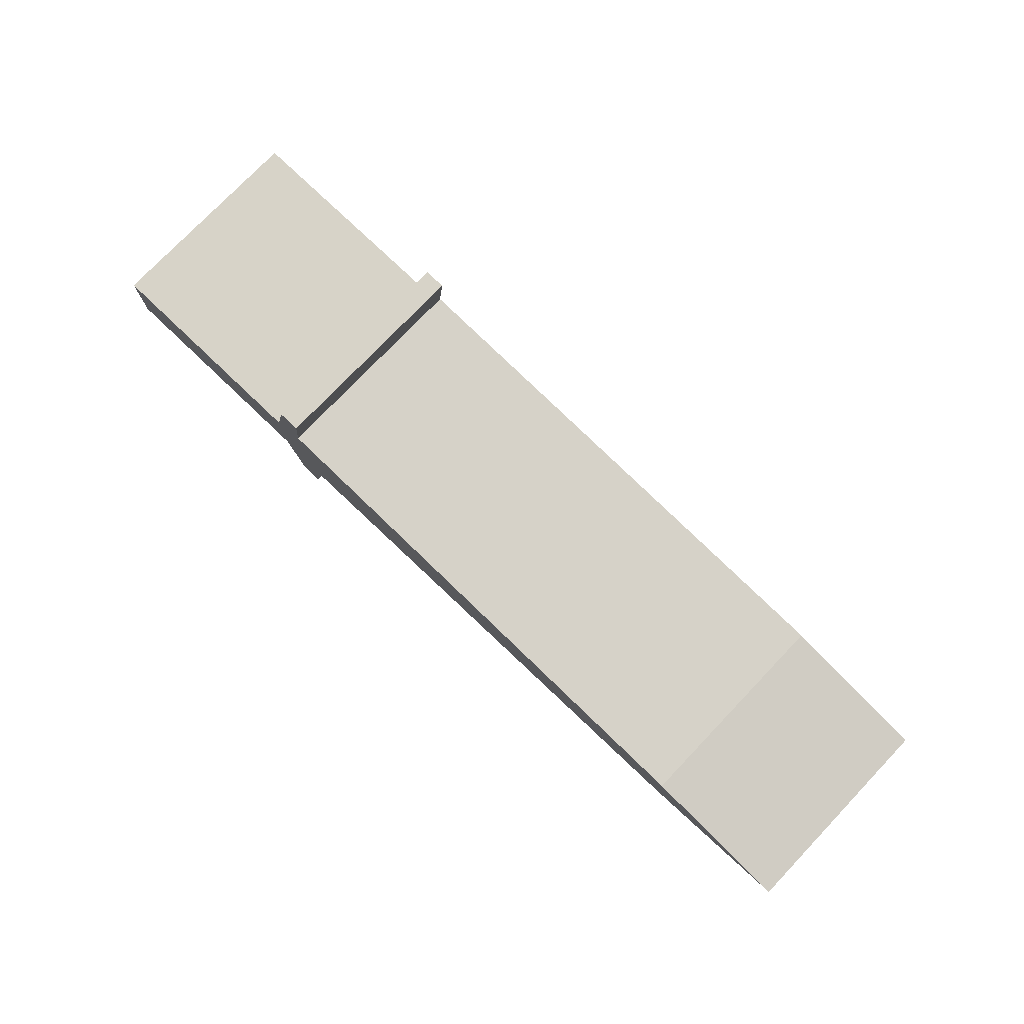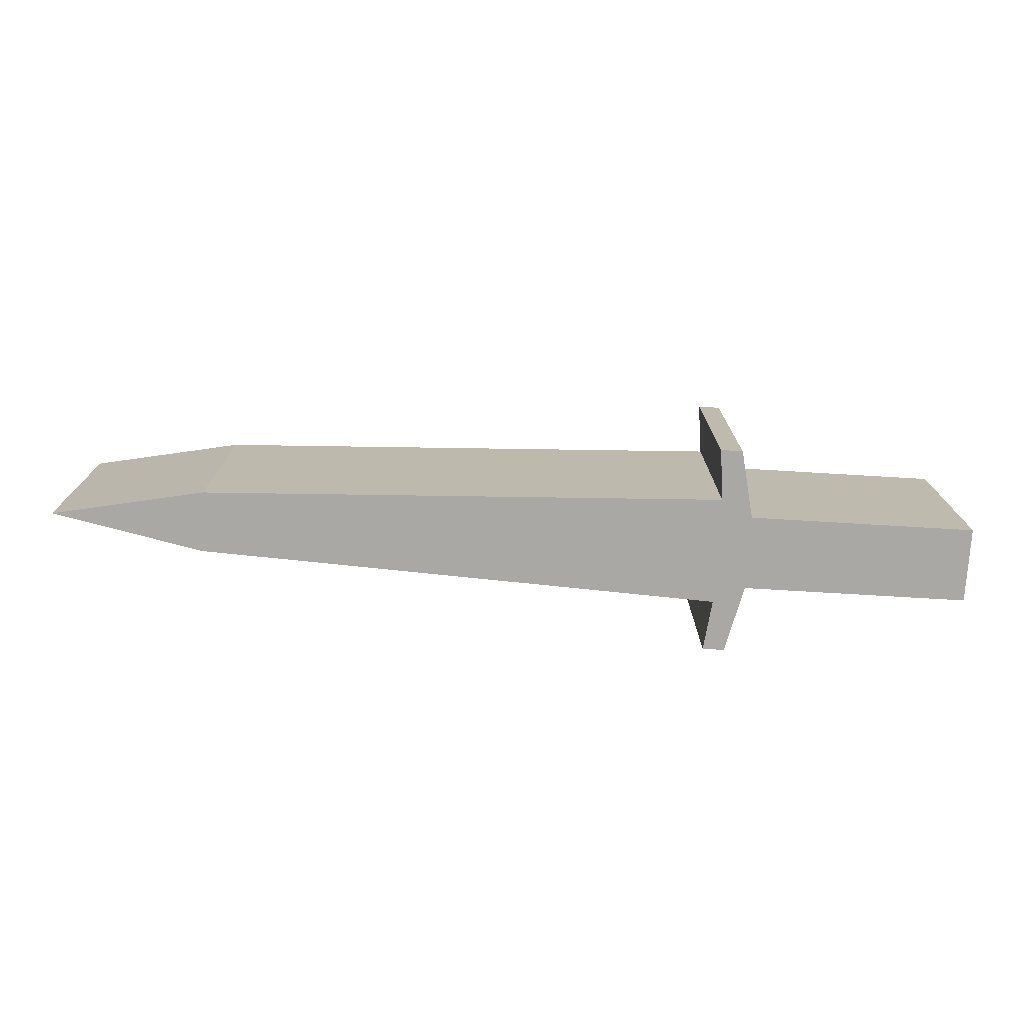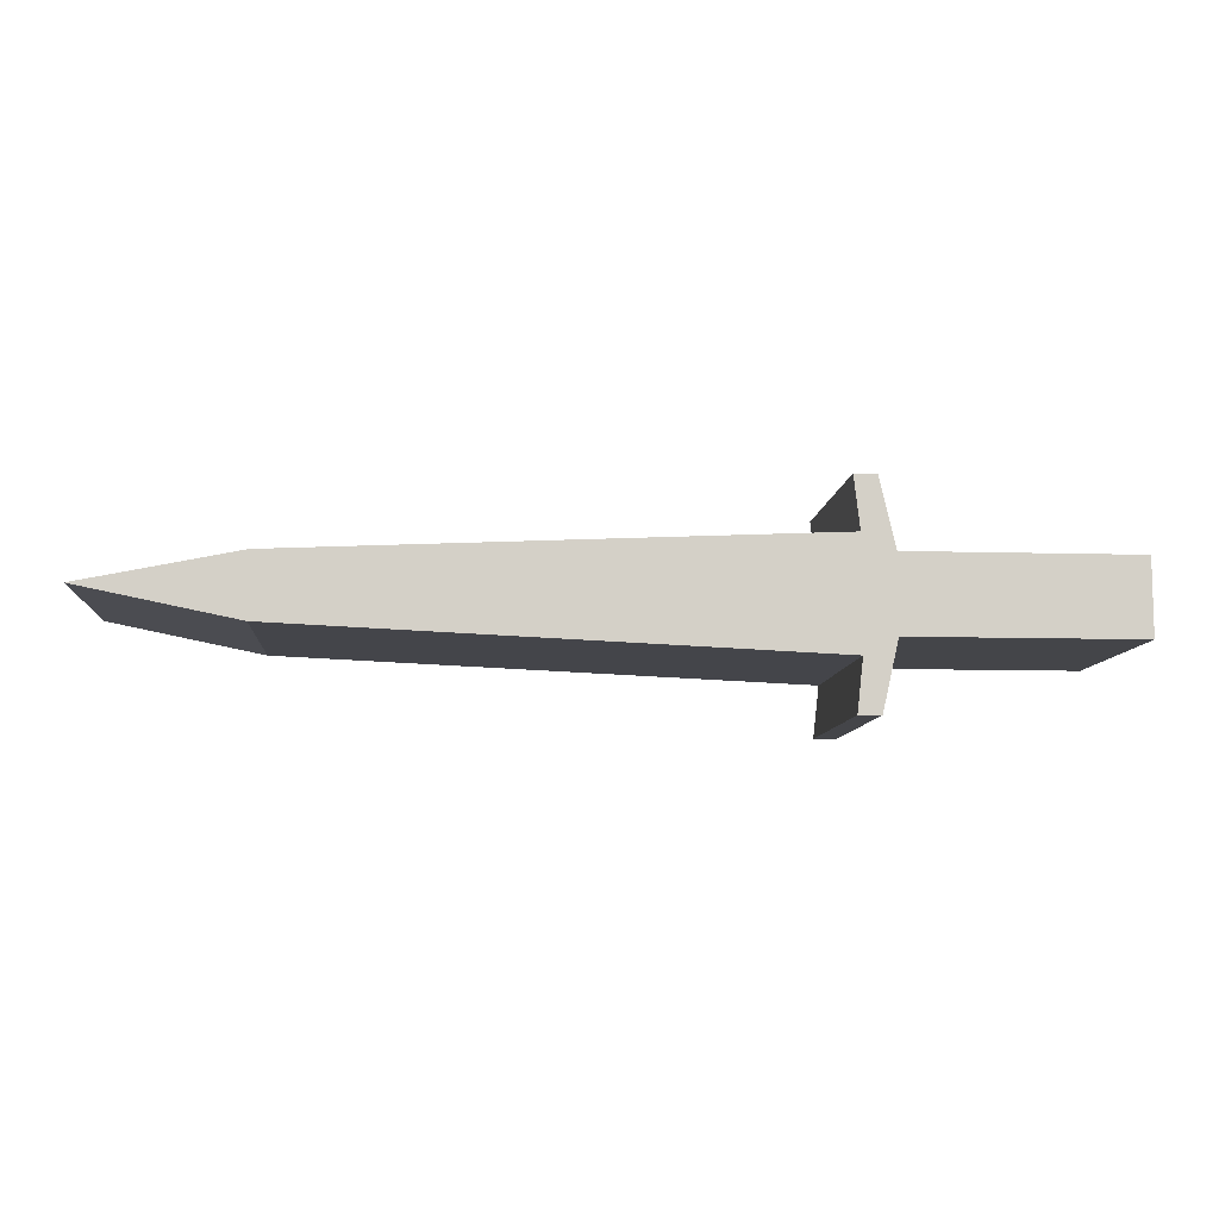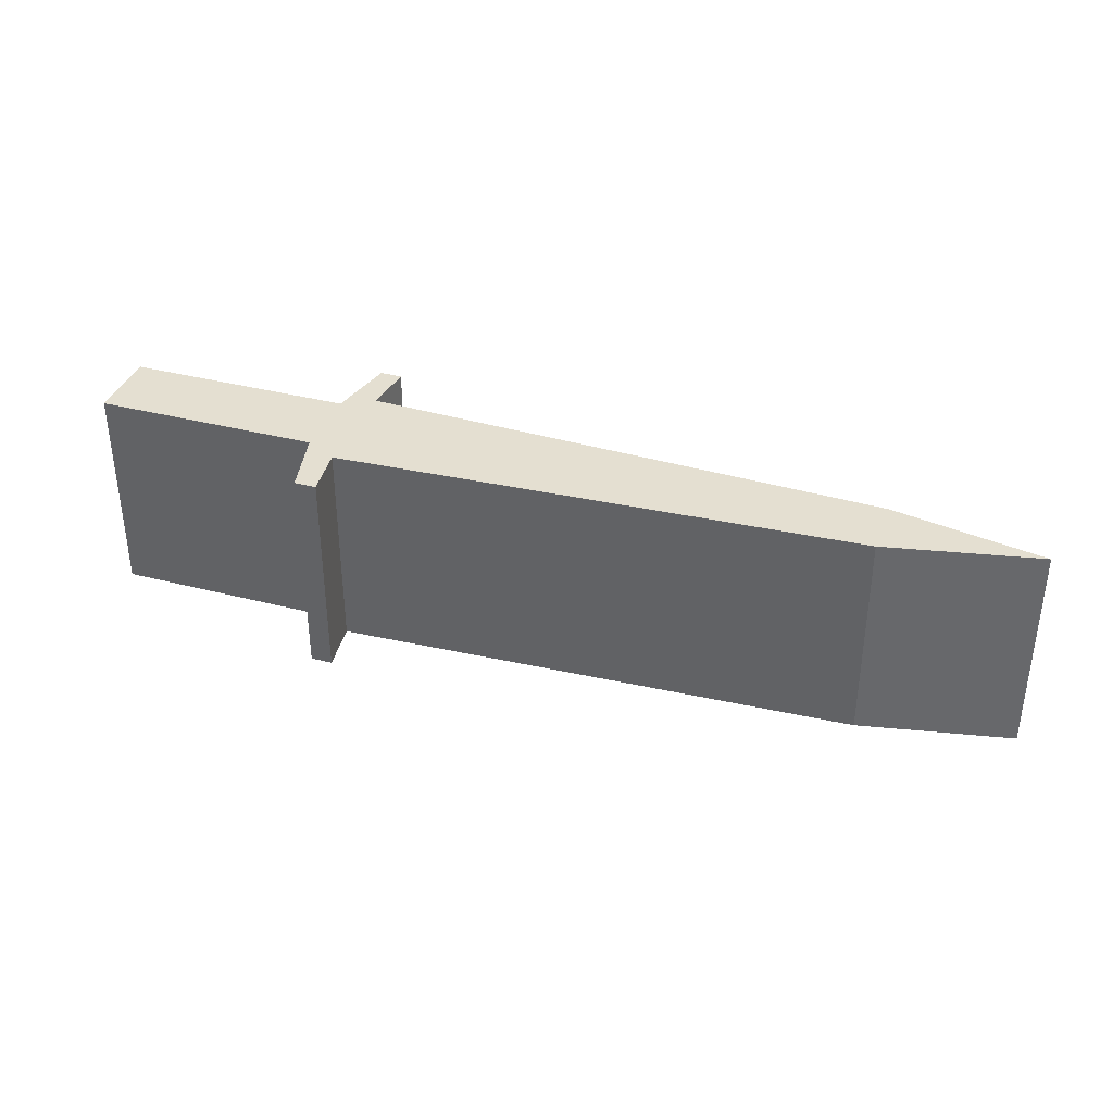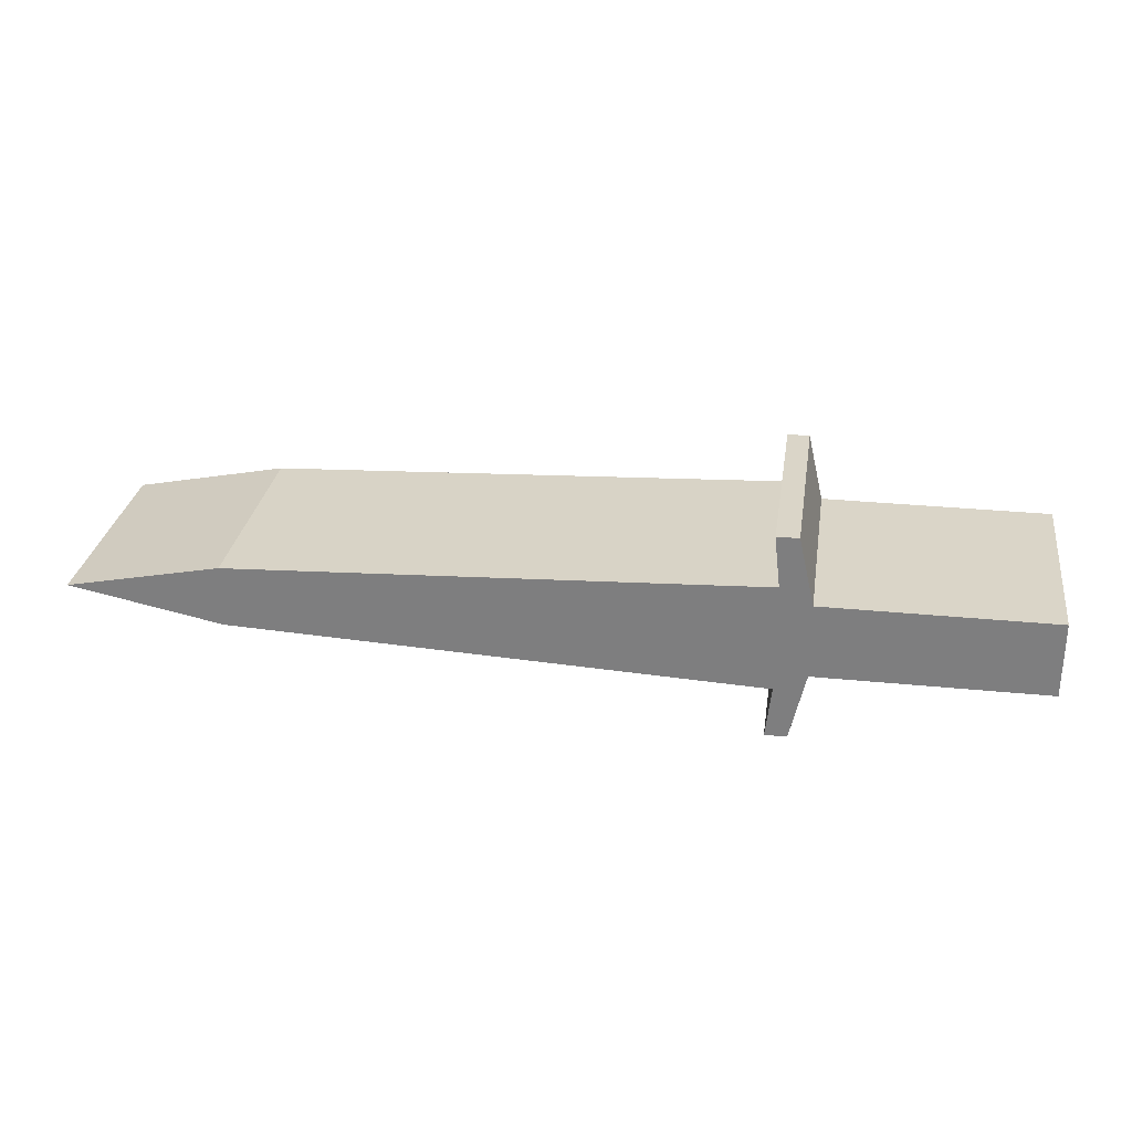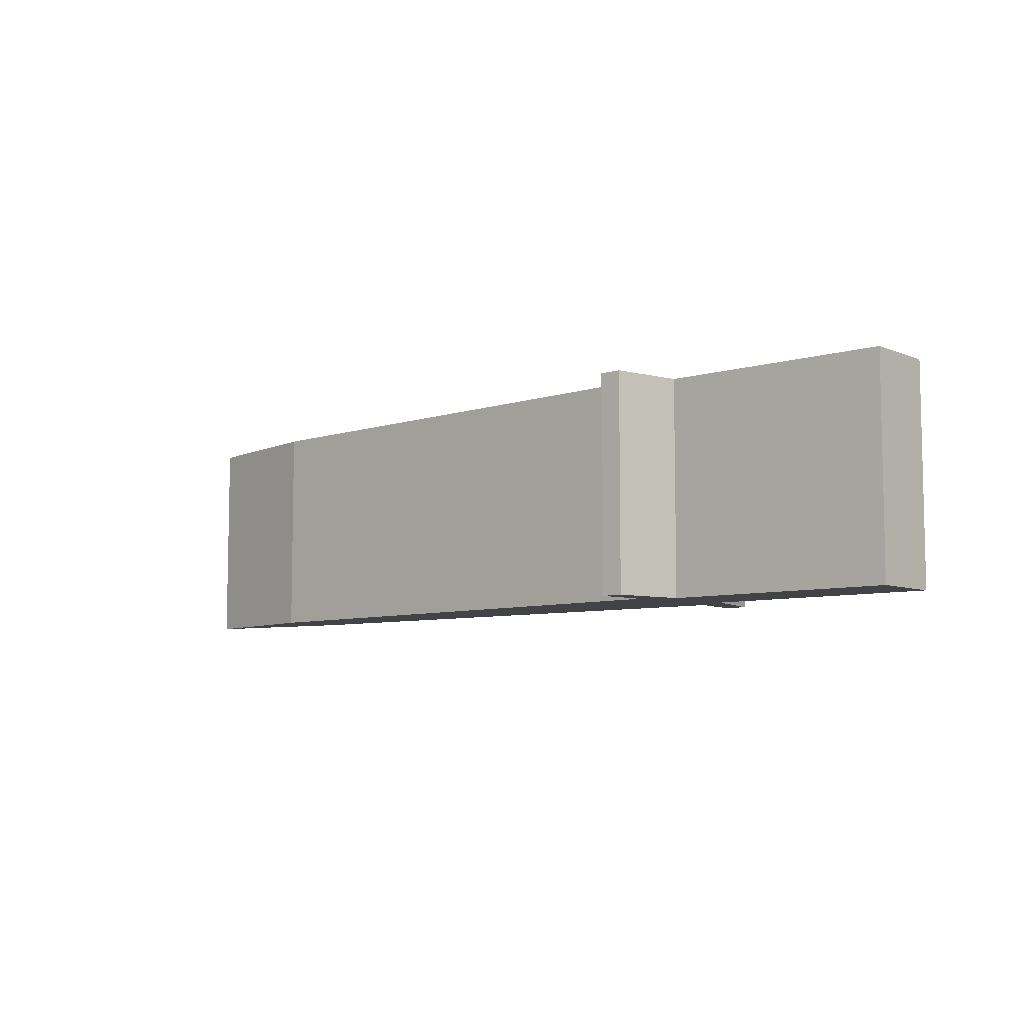
<metadata>
{"format":"obj","ext":"obj","renderer":"f3d","projection":"perspective","resolution":1024,"background":"white","views":[{"elev":76.7,"azim":-136.3,"up":"+Y"},{"elev":-74.9,"azim":-3.4,"up":"+Z"},{"elev":-9.0,"azim":-4.6,"up":"+Y"},{"elev":36.6,"azim":-161.4,"up":"+Z"},{"elev":29.1,"azim":8.5,"up":"+Y"},{"elev":-7.3,"azim":40.7,"up":"+Z"}]}
</metadata>
<code>
o Cube.001_Cube.002
v -0.1119 -0.03682 -0.1134
v -0.1119 -0.03682 0.04462
v -0.1119 0.04294 -0.1134
v -0.08871 0.03061 -0.1134
v -0.08871 -0.02449 -0.1134
v -0.08871 0.03061 0.04462
v -0.08871 -0.02449 0.04462
v -0.1119 0.04294 0.04462
v -0.1162 -0.07462 0.04462
v -0.1001 -0.07462 0.04462
v -0.1001 0.08074 0.04462
v -0.1162 0.08074 0.04462
v -0.1001 0.08074 -0.1134
v -0.1162 0.08074 -0.1134
v -0.1162 -0.07462 -0.1134
v -0.1001 -0.07462 -0.1134
v 0.07706 0.03061 -0.1134
v 0.07706 -0.02449 -0.1134
v 0.07706 0.03061 0.04462
v 0.07706 -0.02449 0.04462
v -0.4973 -0.01963 -0.1134
v -0.4973 -0.01963 0.04462
v -0.6094 0.00306 0.04462
v -0.6094 0.00306 -0.1134
v -0.4973 0.02575 -0.1134
v -0.4973 0.02575 0.04462
f 8 3 25 26
f 5 1 3 4
f 6 7 20 19
f 6 8 2 7
f 7 2 9 10
f 8 6 11 12
f 2 8 26 22
f 3 1 21 25
f 11 13 14 12
f 6 4 13 11
f 4 3 14 13
f 3 8 12 14
f 9 15 16 10
f 5 7 10 16
f 1 5 16 15
f 2 1 15 9
f 17 19 20 18
f 7 5 18 20
f 4 6 19 17
f 5 4 17 18
f 1 2 22 21
f 21 22 23 24
f 26 25 24 23
f 22 26 23
f 25 21 24

</code>
